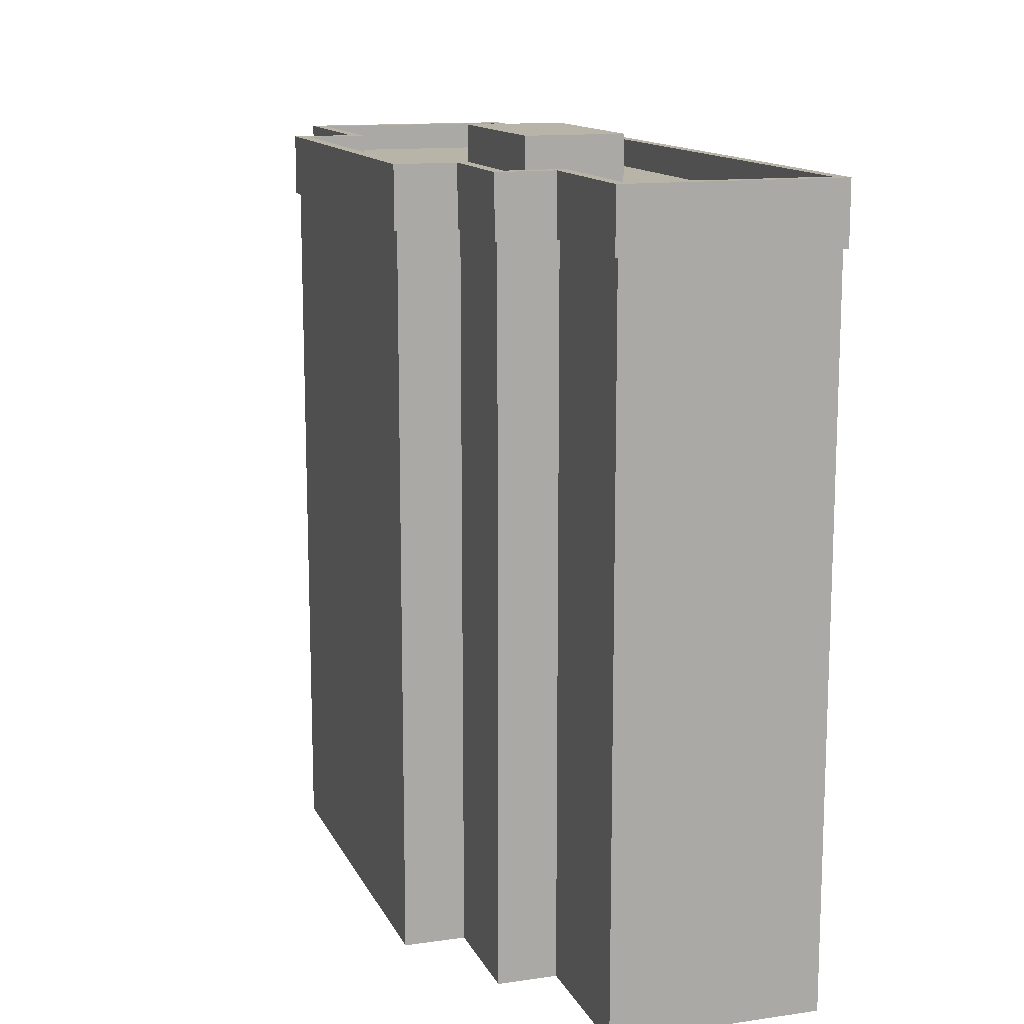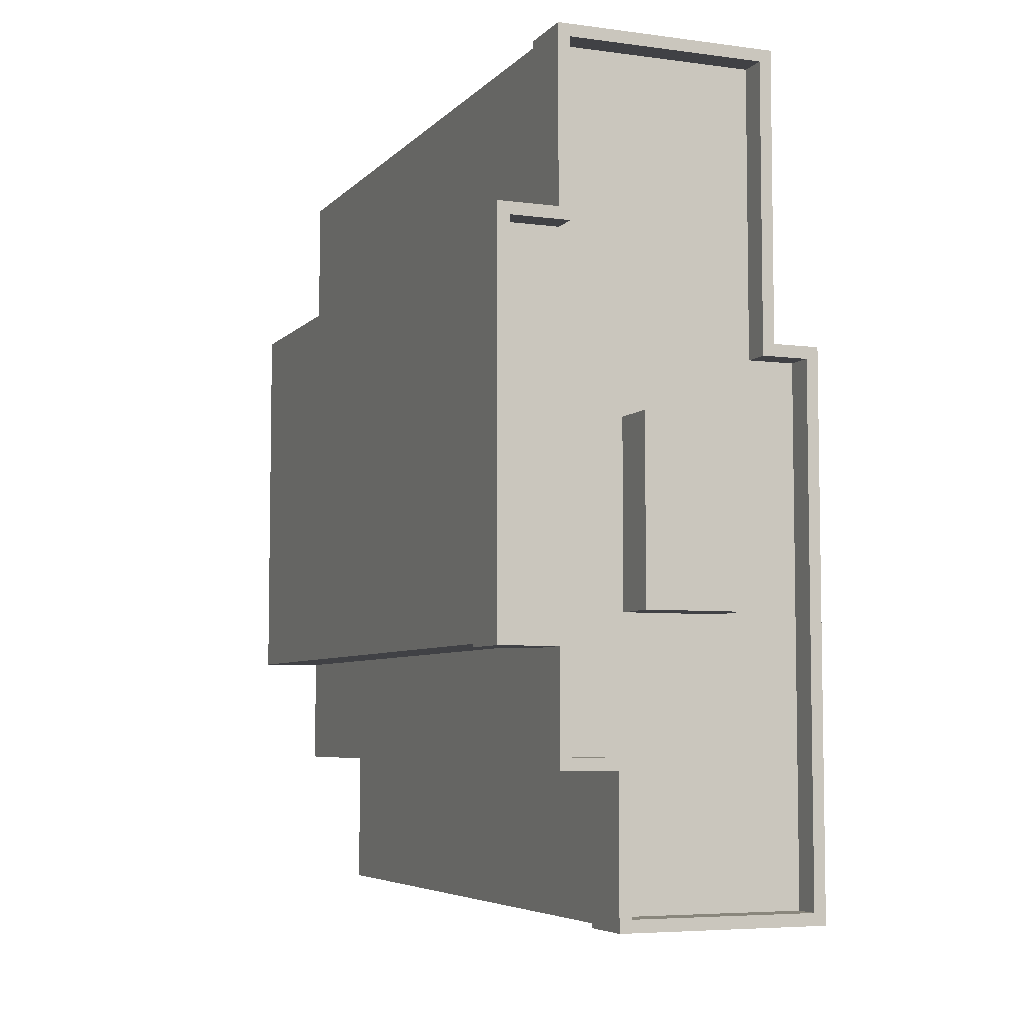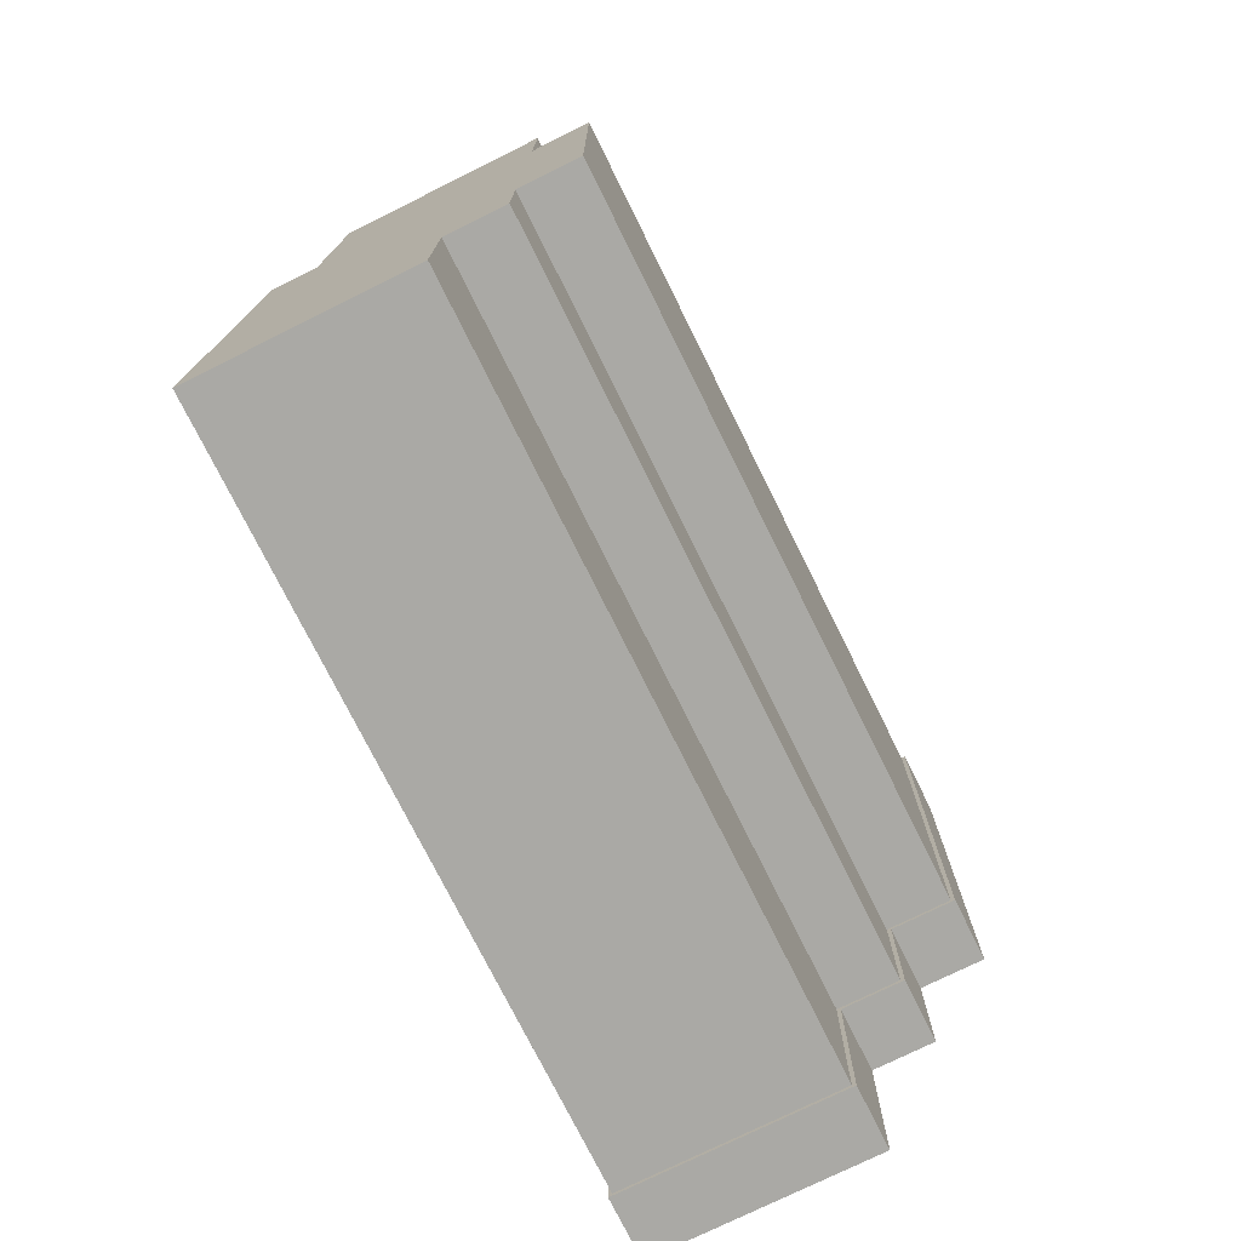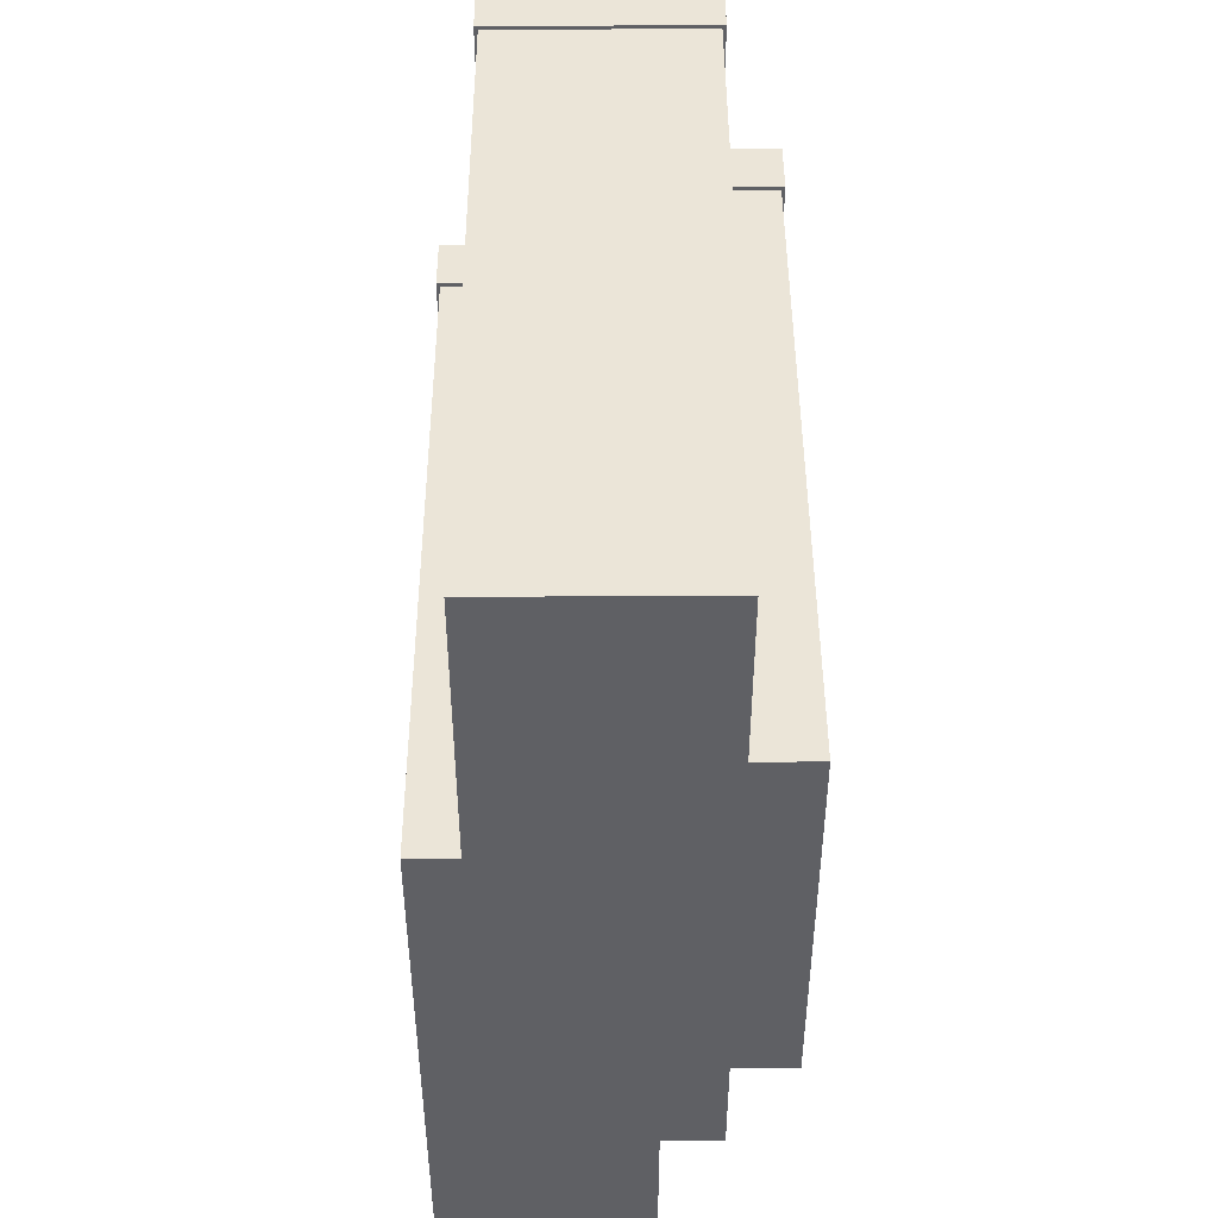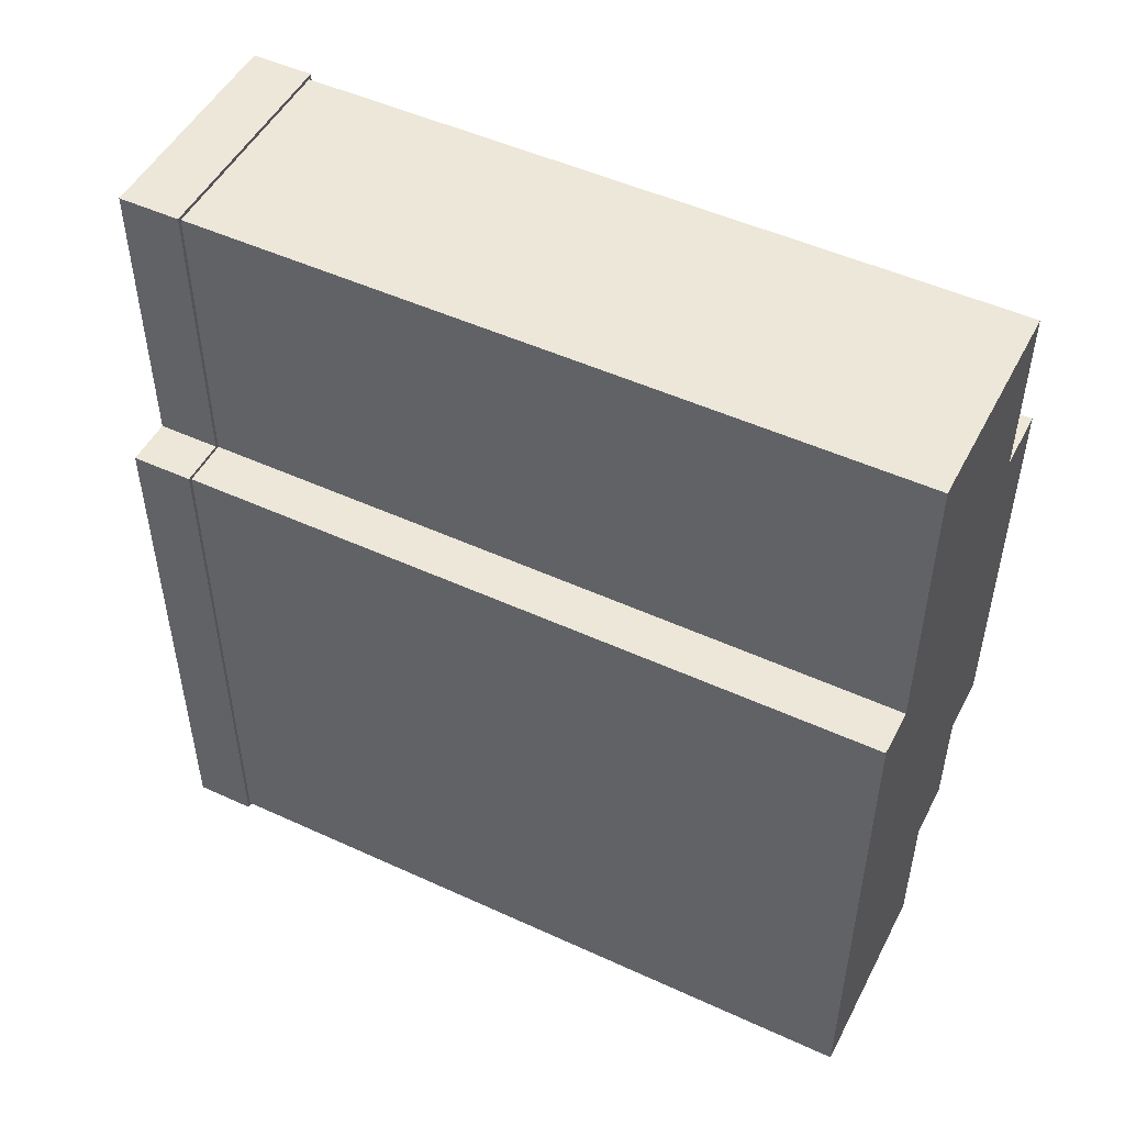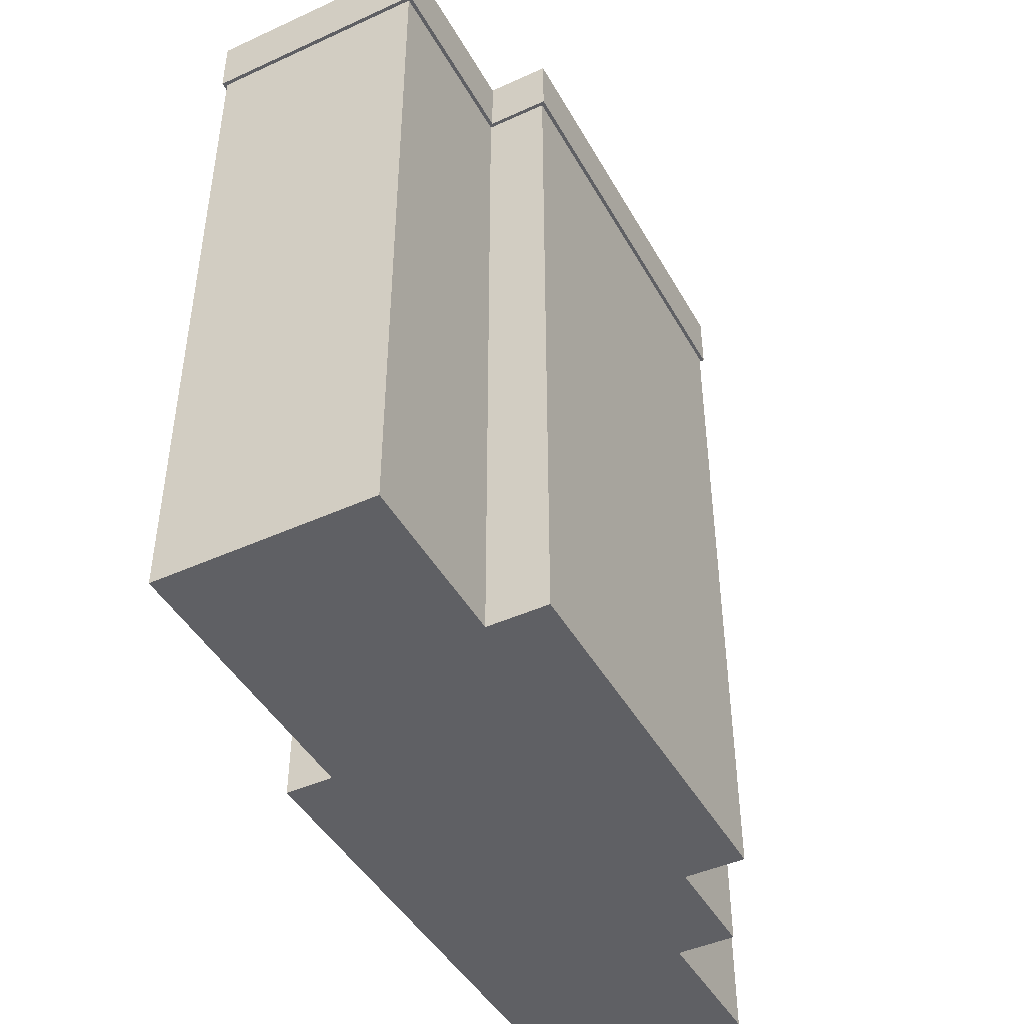
<metadata>
{"format":"obj","ext":"obj","renderer":"f3d","projection":"perspective","resolution":1024,"background":"white","views":[{"elev":13.3,"azim":161.9,"up":"+Y"},{"elev":-5.8,"azim":157.9,"up":"+Z"},{"elev":-75.3,"azim":26.4,"up":"+Z"},{"elev":45.6,"azim":-0.2,"up":"+Z"},{"elev":49.8,"azim":-63.2,"up":"+Z"},{"elev":-44.9,"azim":27.8,"up":"+Y"}]}
</metadata>
<code>
v  396.9 16.4 86.72
v  396.9 91.58 86.72
v  406.5 91.58 86.72
v  406.5 16.4 86.72
v  396.9 16.4 62.78
v  396.9 91.58 62.78
v  363.1 16.4 62.78
v  363.1 91.58 62.78
v  363.1 16.4 151.9
v  363.1 91.58 151.9
v  370.9 16.4 151.9
v  370.9 91.58 151.9
v  370.9 16.4 199.2
v  370.9 91.58 199.2
v  406.5 16.4 199.2
v  406.5 91.58 199.2
v  406.5 16.4 170.5
v  406.5 91.58 170.5
v  416.5 16.4 170.5
v  416.5 91.58 170.5
v  416.5 16.4 105.2
v  416.5 91.58 105.2
v  406.5 16.4 105.2
v  406.5 91.58 105.2
v  396.9 116.2 86.72
v  406.5 116.2 86.72
v  396.9 116.2 62.78
v  363.1 116.2 62.78
v  363.1 116.2 151.9
v  370.9 116.2 151.9
v  370.9 116.2 199.2
v  406.5 116.2 199.2
v  406.5 116.2 170.5
v  416.5 116.2 170.5
v  416.5 116.2 105.2
v  406.5 116.2 105.2
v  378.2 116.2 140.2
v  378.2 129.6 140.2
v  378.2 129.6 110.1
v  378.2 116.2 110.1
v  394.5 116.2 140.2
v  394.5 129.6 140.2
v  394.5 116.2 110.1
v  394.5 129.6 110.1
v  396.9 121.6 86.72
v  406.5 121.6 86.72
v  396.9 121.6 62.78
v  363.1 121.6 62.78
v  363.1 121.6 151.9
v  370.9 121.6 151.9
v  370.9 121.6 199.2
v  406.5 121.6 199.2
v  406.5 121.6 170.5
v  416.5 121.6 170.5
v  416.5 121.6 105.2
v  406.5 121.6 105.2
v  397.5 116.2 86.12
v  397.5 126.2 86.12
v  407.1 126.2 86.12
v  407.1 116.2 86.12
v  397.5 116.2 62.18
v  397.5 126.2 62.18
v  362.5 116.2 62.18
v  362.5 126.2 62.18
v  362.5 116.2 152.5
v  362.5 126.2 152.5
v  370.3 116.2 152.5
v  370.3 126.2 152.5
v  370.3 116.2 199.8
v  370.3 126.2 199.8
v  407.1 116.2 199.8
v  407.1 126.2 199.8
v  407.1 116.2 171.1
v  407.1 126.2 171.1
v  417.1 116.2 171.1
v  417.1 126.2 171.1
v  417.1 116.2 104.6
v  417.1 126.2 104.6
v  407.1 116.2 104.6
v  407.1 126.2 104.6
v  395.5 126.2 88.12
v  405.1 126.2 88.12
v  395.5 126.2 64.18
v  364.5 126.2 64.18
v  364.5 126.2 150.5
v  372.3 126.2 150.5
v  372.3 126.2 197.8
v  405.1 126.2 197.8
v  405.1 126.2 169.1
v  415.1 126.2 169.1
v  415.1 126.2 106.6
v  405.1 126.2 106.6
v  395.5 121.2 88.12
v  405.1 121.2 88.12
v  395.5 121.2 64.18
v  364.5 121.2 64.18
v  364.5 121.2 150.5
v  372.3 121.2 150.5
v  372.3 121.2 197.8
v  405.1 121.2 197.8
v  405.1 121.2 169.1
v  415.1 121.2 169.1
v  415.1 121.2 106.6
v  405.1 121.2 106.6
v  396.9 0 86.72
v  406.5 0 86.72
v  396.9 0 62.78
v  363.1 0 62.78
v  363.1 0 151.9
v  370.9 0 151.9
v  370.9 0 199.2
v  406.5 0 199.2
v  406.5 0 170.5
v  416.5 0 170.5
v  416.5 0 105.2
v  406.5 0 105.2
g BakedBuilding_317
f 1 2 3
f 3 4 1
f 5 6 2
f 2 1 5
f 7 8 6
f 6 5 7
f 9 10 8
f 8 7 9
f 11 12 10
f 10 9 11
f 13 14 12
f 12 11 13
f 15 16 14
f 14 13 15
f 17 18 16
f 16 15 17
f 19 20 18
f 18 17 19
f 21 22 20
f 20 19 21
f 23 24 22
f 22 21 23
f 4 3 24
f 24 23 4
f 2 6 8
f 2 8 10
f 2 10 12
f 12 14 16
f 12 16 18
f 20 22 24
f 18 20 24
f 12 18 24
f 2 12 24
f 2 24 3
f 15 13 11
f 7 5 1
f 9 7 1
f 11 9 1
f 1 4 23
f 11 1 23
f 23 21 19
f 23 19 17
f 11 23 17
f 15 11 17
f 2 25 26
f 26 3 2
f 6 27 25
f 25 2 6
f 8 28 27
f 27 6 8
f 10 29 28
f 28 8 10
f 12 30 29
f 29 10 12
f 14 31 30
f 30 12 14
f 16 32 31
f 31 14 16
f 18 33 32
f 32 16 18
f 20 34 33
f 33 18 20
f 22 35 34
f 34 20 22
f 24 36 35
f 35 22 24
f 3 26 36
f 36 24 3
f 25 27 28
f 25 28 29
f 25 29 30
f 30 31 32
f 30 32 33
f 34 35 36
f 33 34 36
f 30 33 36
f 25 30 36
f 25 36 26
f 16 14 12
f 8 6 2
f 10 8 2
f 12 10 2
f 2 3 24
f 12 2 24
f 24 22 20
f 24 20 18
f 12 24 18
f 16 12 18
f 37 38 39
f 39 40 37
f 41 42 38
f 38 37 41
f 43 44 42
f 42 41 43
f 40 39 44
f 44 43 40
f 39 38 42
f 42 44 39
f 25 45 46
f 46 26 25
f 27 47 45
f 45 25 27
f 28 48 47
f 47 27 28
f 29 49 48
f 48 28 29
f 30 50 49
f 49 29 30
f 31 51 50
f 50 30 31
f 32 52 51
f 51 31 32
f 33 53 52
f 52 32 33
f 34 54 53
f 53 33 34
f 35 55 54
f 54 34 35
f 36 56 55
f 55 35 36
f 26 46 56
f 56 36 26
f 45 47 48
f 45 48 49
f 45 49 50
f 50 51 52
f 50 52 53
f 54 55 56
f 53 54 56
f 50 53 56
f 45 50 56
f 45 56 46
f 57 58 59
f 59 60 57
f 61 62 58
f 58 57 61
f 63 64 62
f 62 61 63
f 65 66 64
f 64 63 65
f 67 68 66
f 66 65 67
f 69 70 68
f 68 67 69
f 71 72 70
f 70 69 71
f 73 74 72
f 72 71 73
f 75 76 74
f 74 73 75
f 77 78 76
f 76 75 77
f 79 80 78
f 78 77 79
f 60 59 80
f 80 79 60
f 58 81 82
f 82 59 58
f 62 83 81
f 81 58 62
f 64 84 83
f 83 62 64
f 66 85 84
f 84 64 66
f 68 86 85
f 85 66 68
f 70 87 86
f 86 68 70
f 72 88 87
f 87 70 72
f 74 89 88
f 88 72 74
f 76 90 89
f 89 74 76
f 78 91 90
f 90 76 78
f 80 92 91
f 91 78 80
f 59 82 92
f 92 80 59
f 81 93 94
f 94 82 81
f 83 95 93
f 93 81 83
f 84 96 95
f 95 83 84
f 85 97 96
f 96 84 85
f 86 98 97
f 97 85 86
f 87 99 98
f 98 86 87
f 88 100 99
f 99 87 88
f 89 101 100
f 100 88 89
f 90 102 101
f 101 89 90
f 91 103 102
f 102 90 91
f 92 104 103
f 103 91 92
f 82 94 104
f 104 92 82
f 71 69 67
f 63 61 57
f 65 63 57
f 67 65 57
f 57 60 79
f 67 57 79
f 79 77 75
f 79 75 73
f 67 79 73
f 71 67 73
f 105 1 4
f 4 106 105
f 107 5 1
f 1 105 107
f 108 7 5
f 5 107 108
f 109 9 7
f 7 108 109
f 110 11 9
f 9 109 110
f 111 13 11
f 11 110 111
f 112 15 13
f 13 111 112
f 113 17 15
f 15 112 113
f 114 19 17
f 17 113 114
f 115 21 19
f 19 114 115
f 116 23 21
f 21 115 116
f 106 4 23
f 23 116 106
f 1 5 7
f 1 7 9
f 1 9 11
f 11 13 15
f 11 15 17
f 19 21 23
f 17 19 23
f 11 17 23
f 1 11 23
f 1 23 4
f 112 111 110
f 108 107 105
f 109 108 105
f 110 109 105
f 105 106 116
f 110 105 116
f 116 115 114
f 116 114 113
f 110 116 113
f 112 110 113

</code>
